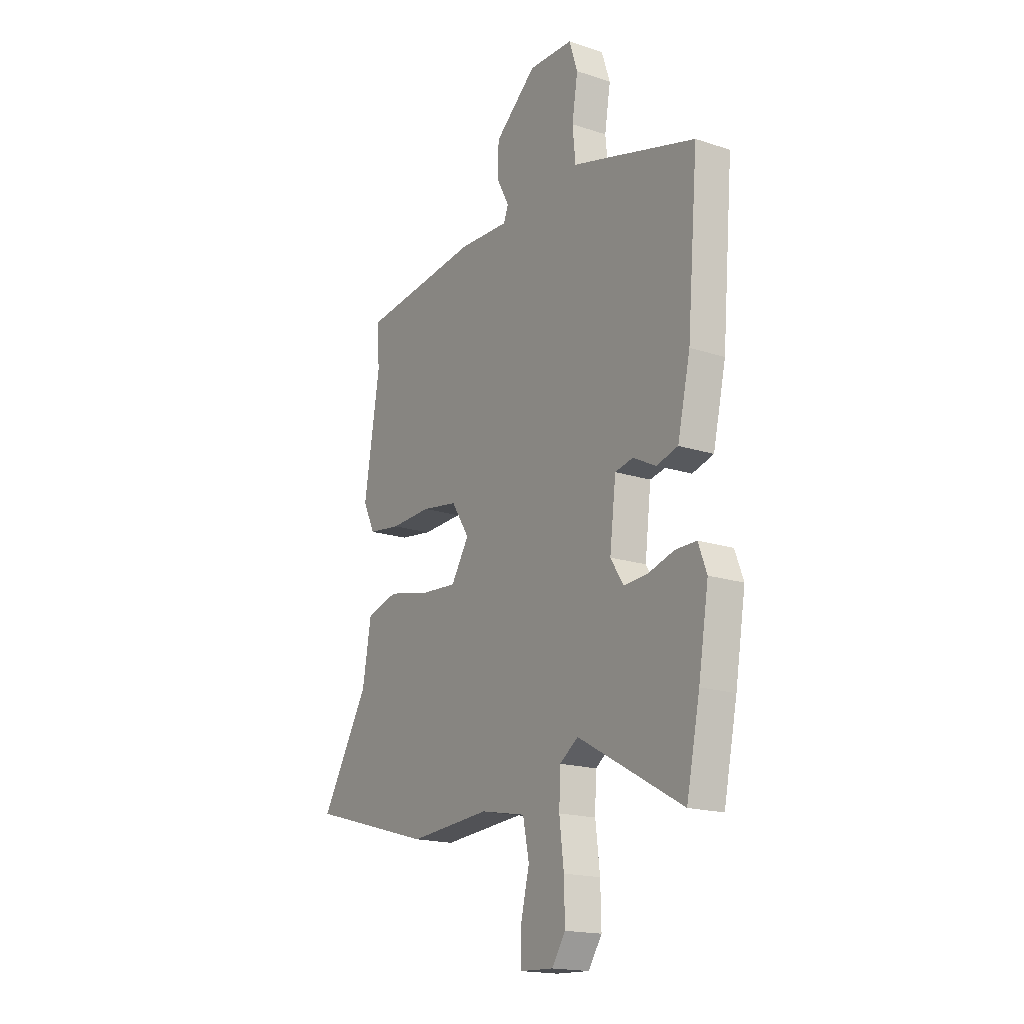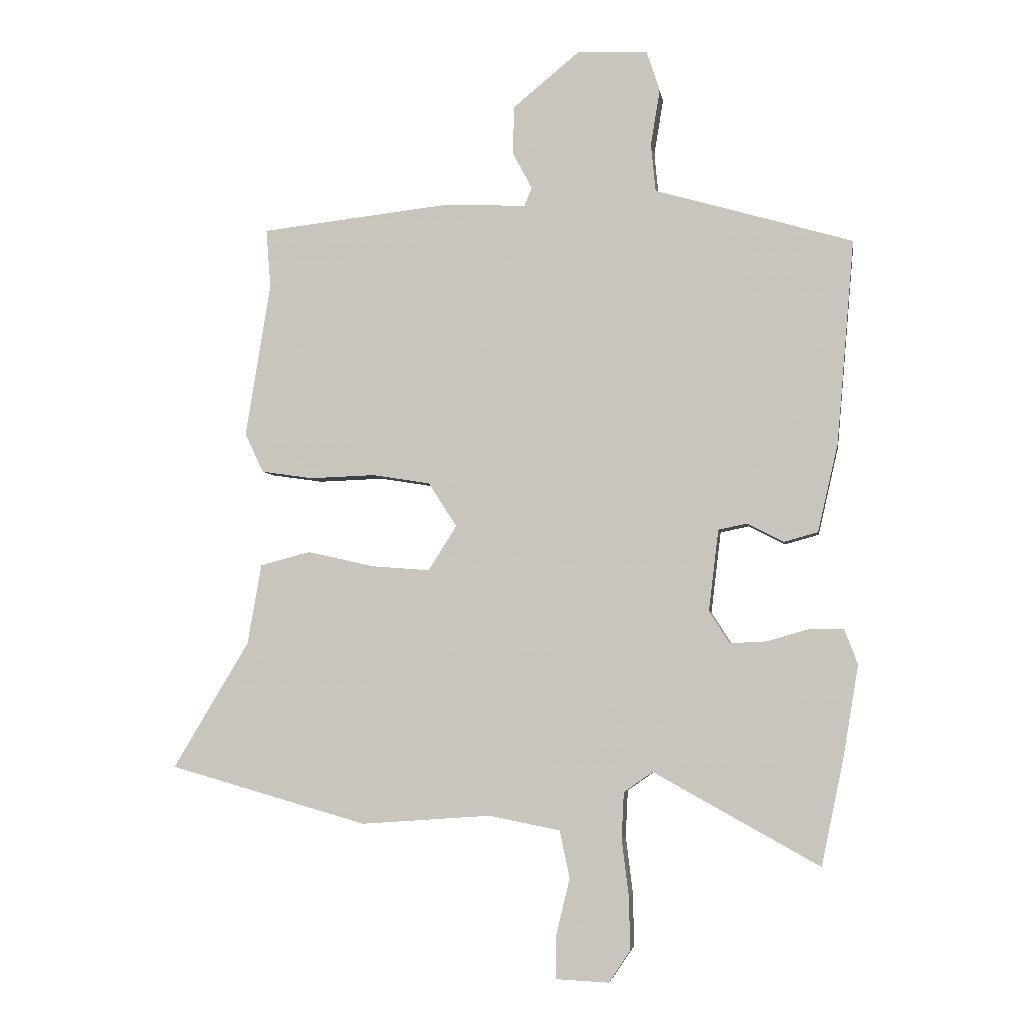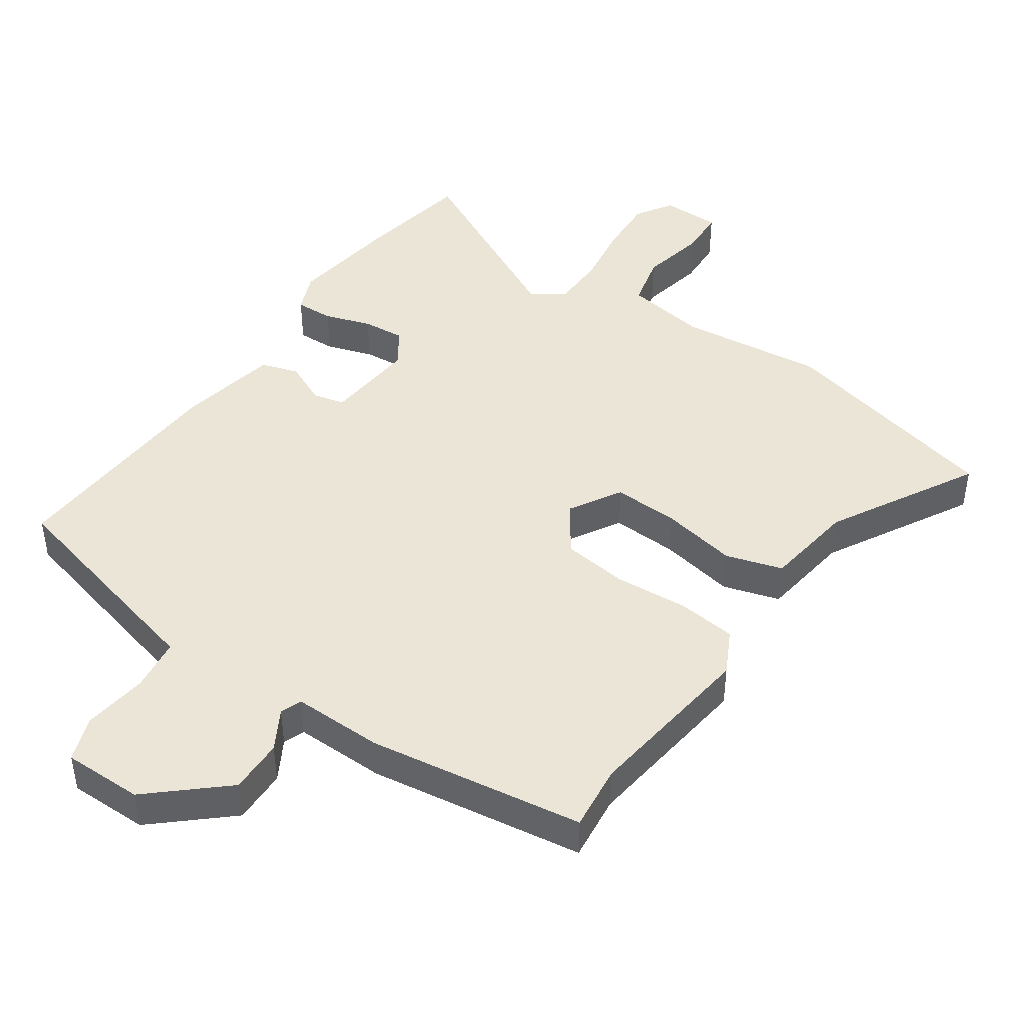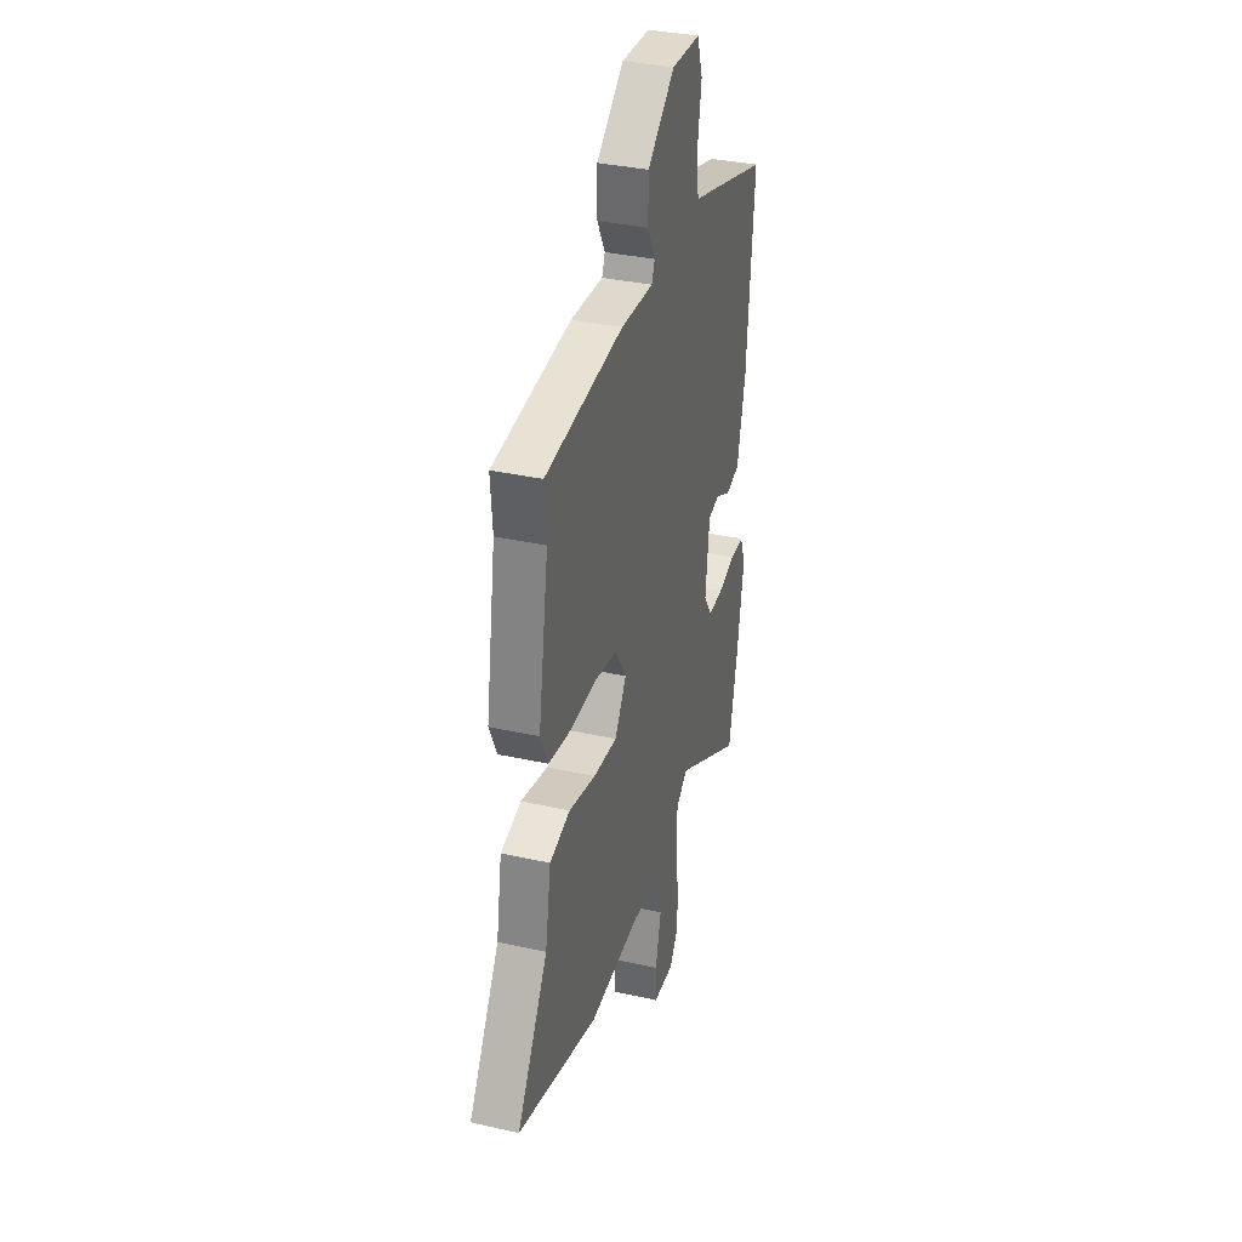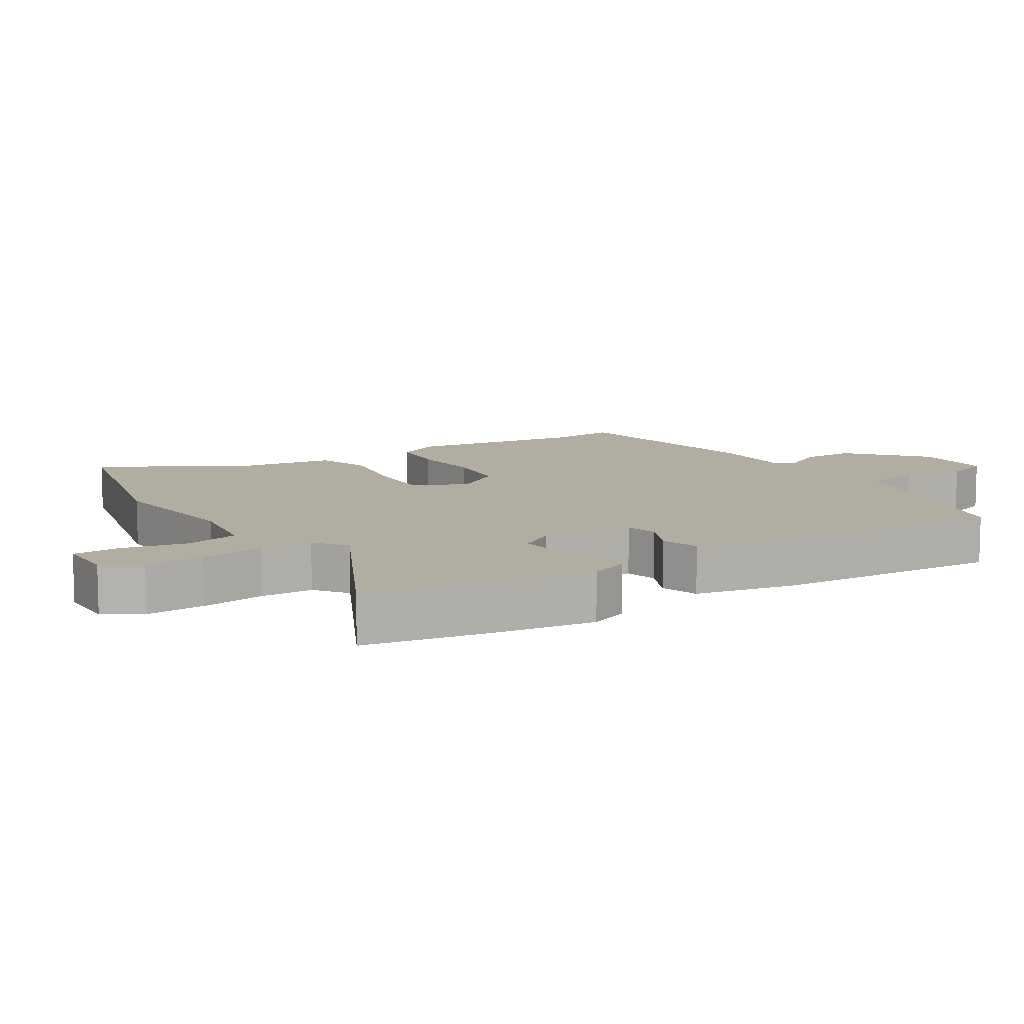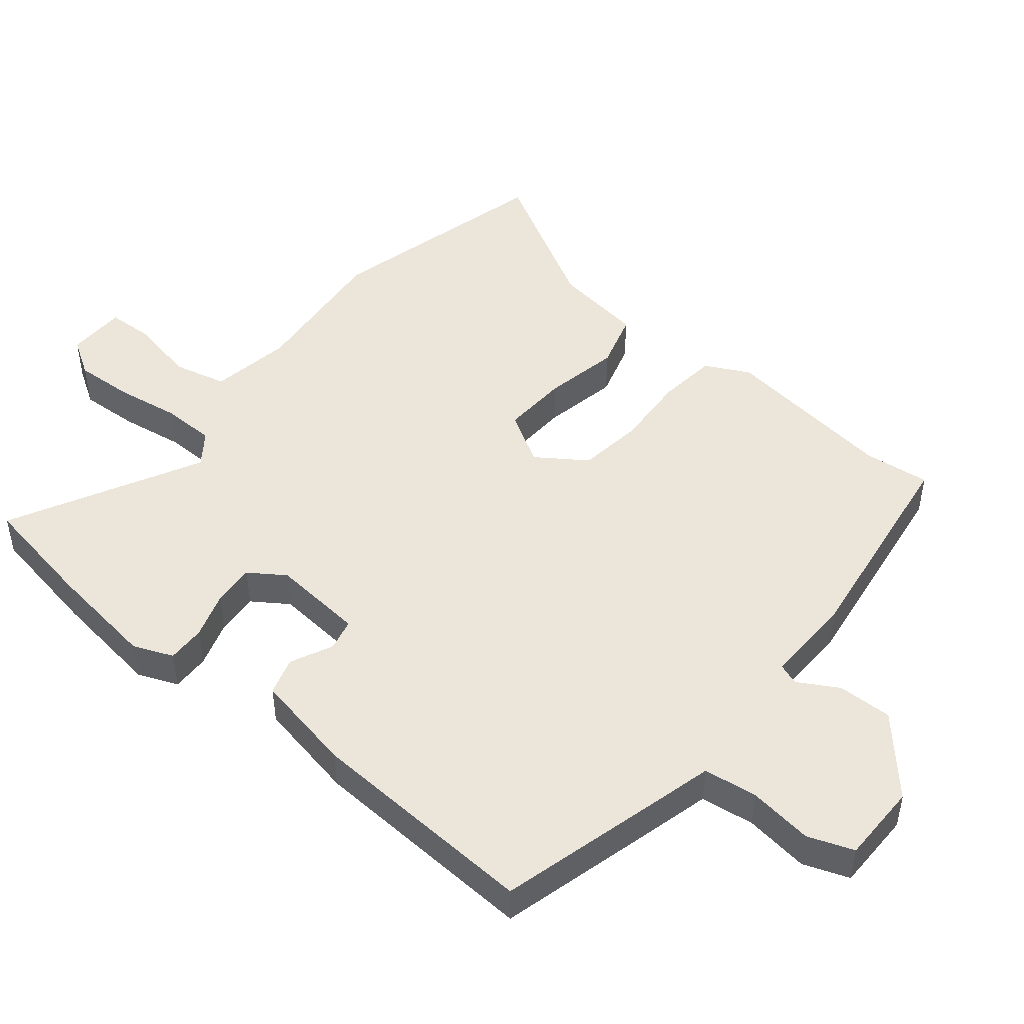
<metadata>
{"format":"obj","ext":"obj","renderer":"f3d","projection":"perspective","resolution":1024,"background":"white","views":[{"elev":-17.9,"azim":-122.6,"up":"+Z"},{"elev":-4.4,"azim":-171.3,"up":"+Z"},{"elev":44.4,"azim":32.7,"up":"+Y"},{"elev":34.7,"azim":106.8,"up":"+Z"},{"elev":10.3,"azim":-124.3,"up":"+Y"},{"elev":47.5,"azim":-52.4,"up":"+Y"}]}
</metadata>
<code>
v 0.659 0.07 -0.455
v 0.317 0.07 -0.552
v 0.094 0.07 -0.536
v -0.029 0.07 -0.56
v -0.046 0.07 -0.642
v -0.022 0.07 -0.741
v -0.023 0.07 -0.813
v -0.113 0.07 -0.817
v -0.15 0.07 -0.762
v -0.148 0.07 -0.672
v -0.136 0.07 -0.574
v -0.14 0.07 -0.494
v -0.19 0.07 -0.459
v -0.475 0.07 -0.617
v -0.512 0.07 -0.442
v -0.54 0.07 -0.276
v -0.517 0.07 -0.215
v -0.459 0.07 -0.215
v -0.387 0.07 -0.236
v -0.323 0.07 -0.239
v -0.288 0.07 -0.184
v -0.305 0.07 -0.044
v -0.354 0.07 -0.034
v -0.417 0.07 -0.066
v -0.475 0.07 -0.05
v -0.51 0.07 0.102
v -0.54 0.07 0.452
v -0.294 0.07 0.524
v -0.2 0.07 0.551
v -0.192 0.07 0.633
v -0.208 0.07 0.73
v -0.185 0.07 0.8
v -0.064 0.07 0.804
v 0.051 0.07 0.709
v 0.052 0.07 0.626
v 0.019 0.07 0.564
v 0.032 0.07 0.532
v 0.17 0.07 0.539
v 0.5 0.07 0.502
v 0.492 0.07 0.401
v 0.535 0.07 0.136
v 0.503 0.07 0.068
v 0.413 0.07 0.055
v 0.301 0.07 0.059
v 0.202 0.07 0.043
v 0.153 0.07 -0.033
v 0.202 0.07 -0.11
v 0.303 0.07 -0.102
v 0.417 0.07 -0.076
v 0.504 0.07 -0.099
v 0.528 0.07 -0.237
v 0.659 0 -0.455
v 0.317 0 -0.552
v 0.094 0 -0.536
v -0.029 0 -0.56
v -0.046 0 -0.642
v -0.022 0 -0.741
v -0.023 0 -0.813
v -0.113 0 -0.817
v -0.15 0 -0.762
v -0.148 0 -0.672
v -0.136 0 -0.574
v -0.14 0 -0.494
v -0.19 0 -0.459
v -0.475 0 -0.617
v -0.512 0 -0.442
v -0.54 0 -0.276
v -0.517 0 -0.215
v -0.459 0 -0.215
v -0.387 0 -0.236
v -0.323 0 -0.239
v -0.288 0 -0.184
v -0.305 0 -0.044
v -0.354 0 -0.034
v -0.417 0 -0.066
v -0.475 0 -0.05
v -0.51 0 0.102
v -0.54 0 0.452
v -0.294 0 0.524
v -0.2 0 0.551
v -0.192 0 0.633
v -0.208 0 0.73
v -0.185 0 0.8
v -0.064 0 0.804
v 0.051 0 0.709
v 0.052 0 0.626
v 0.019 0 0.564
v 0.032 0 0.532
v 0.17 0 0.539
v 0.5 0 0.502
v 0.492 0 0.401
v 0.535 0 0.136
v 0.503 0 0.068
v 0.413 0 0.055
v 0.301 0 0.059
v 0.202 0 0.043
v 0.153 0 -0.033
v 0.202 0 -0.11
v 0.303 0 -0.102
v 0.417 0 -0.076
v 0.504 0 -0.099
v 0.528 0 -0.237
f 48 49 50 51
f 47 48 51 1
f 41 42 43 44
f 40 41 44 45
f 37 38 39 40
f 37 40 45
f 36 37 45 46
f 34 35 36
f 33 34 36
f 30 31 32 33
f 29 30 33 36
f 28 29 36 46
f 23 24 25 26
f 22 23 26 27
f 16 17 18 19
f 16 19 20
f 13 14 15 16
f 13 16 20
f 12 13 20 21
f 8 9 10 11
f 8 11 12
f 5 6 7 8
f 4 5 8 12
f 3 4 12 21
f 47 1 2 3
f 22 27 28 46
f 22 46 47
f 3 21 22 47
f 102 101 100 99
f 52 102 99 98
f 95 94 93 92
f 96 95 92 91
f 91 90 89 88
f 96 91 88
f 97 96 88 87
f 87 86 85
f 87 85 84
f 84 83 82 81
f 87 84 81 80
f 97 87 80 79
f 77 76 75 74
f 78 77 74 73
f 70 69 68 67
f 71 70 67
f 67 66 65 64
f 71 67 64
f 72 71 64 63
f 62 61 60 59
f 63 62 59
f 59 58 57 56
f 63 59 56 55
f 72 63 55 54
f 54 53 52 98
f 97 79 78 73
f 98 97 73
f 98 73 72 54
f 1 52 53 2
f 2 53 54 3
f 3 54 55 4
f 4 55 56 5
f 5 56 57 6
f 6 57 58 7
f 7 58 59 8
f 8 59 60 9
f 9 60 61 10
f 10 61 62 11
f 11 62 63 12
f 12 63 64 13
f 13 64 65 14
f 14 65 66 15
f 15 66 67 16
f 16 67 68 17
f 17 68 69 18
f 18 69 70 19
f 19 70 71 20
f 20 71 72 21
f 21 72 73 22
f 22 73 74 23
f 23 74 75 24
f 24 75 76 25
f 25 76 77 26
f 26 77 78 27
f 27 78 79 28
f 28 79 80 29
f 29 80 81 30
f 30 81 82 31
f 31 82 83 32
f 32 83 84 33
f 33 84 85 34
f 34 85 86 35
f 35 86 87 36
f 36 87 88 37
f 37 88 89 38
f 38 89 90 39
f 39 90 91 40
f 40 91 92 41
f 41 92 93 42
f 42 93 94 43
f 43 94 95 44
f 44 95 96 45
f 45 96 97 46
f 46 97 98 47
f 47 98 99 48
f 48 99 100 49
f 49 100 101 50
f 50 101 102 51
f 51 102 52 1

</code>
